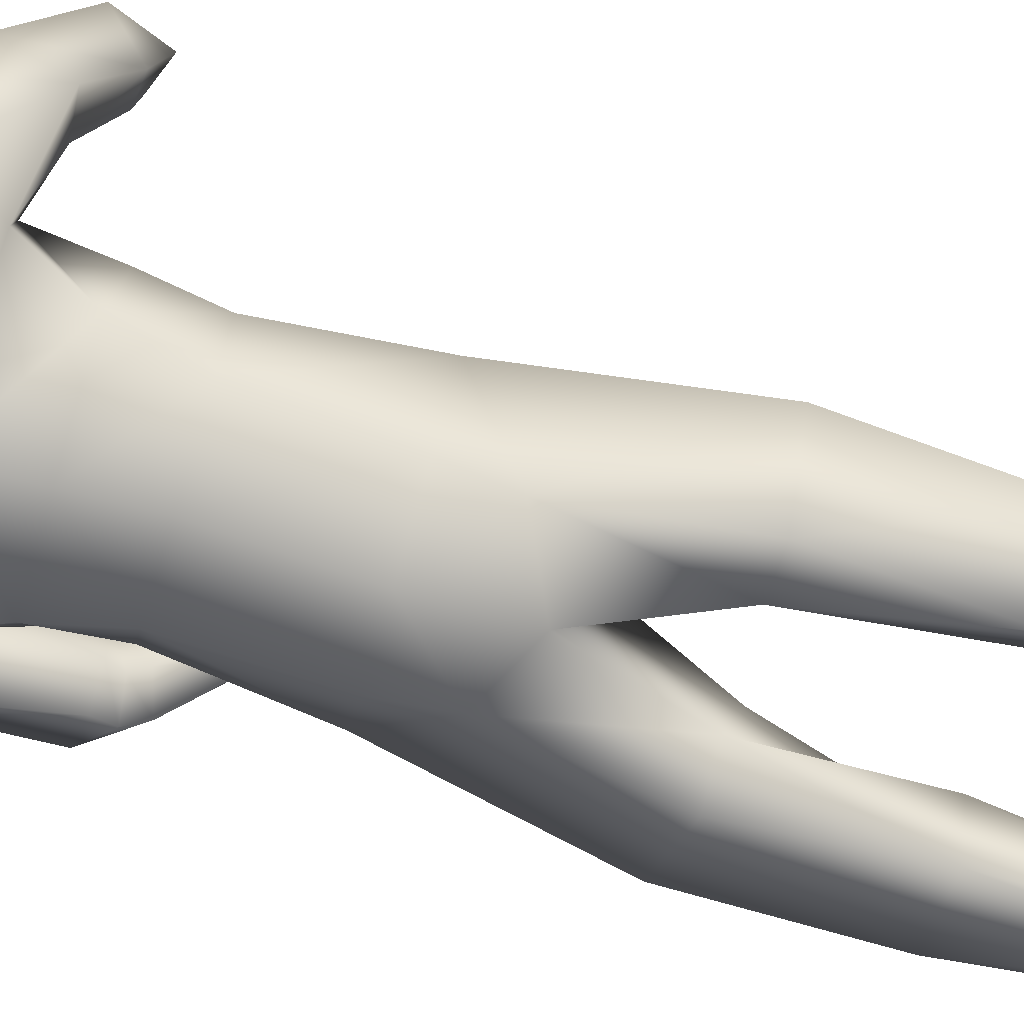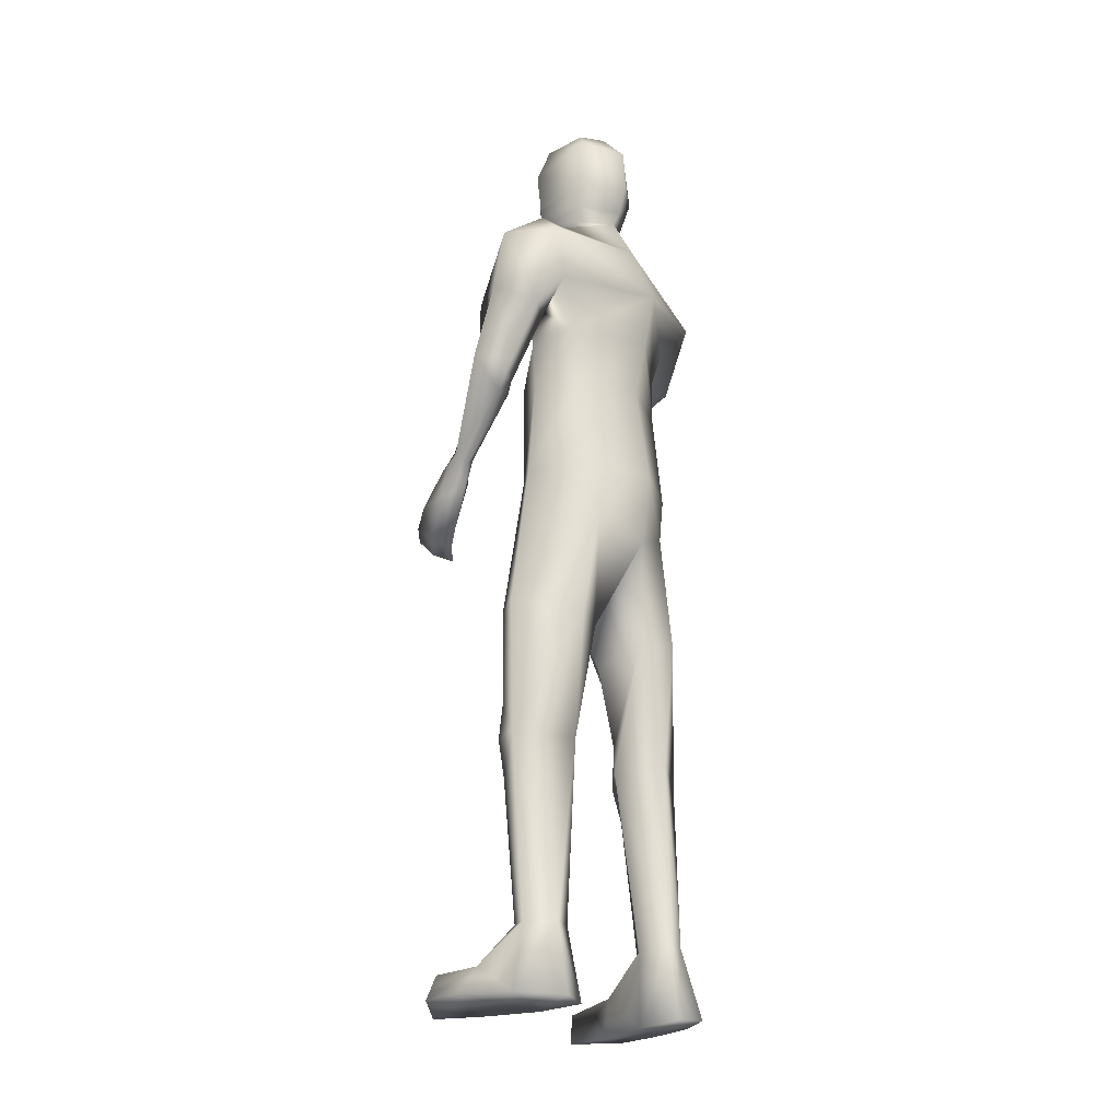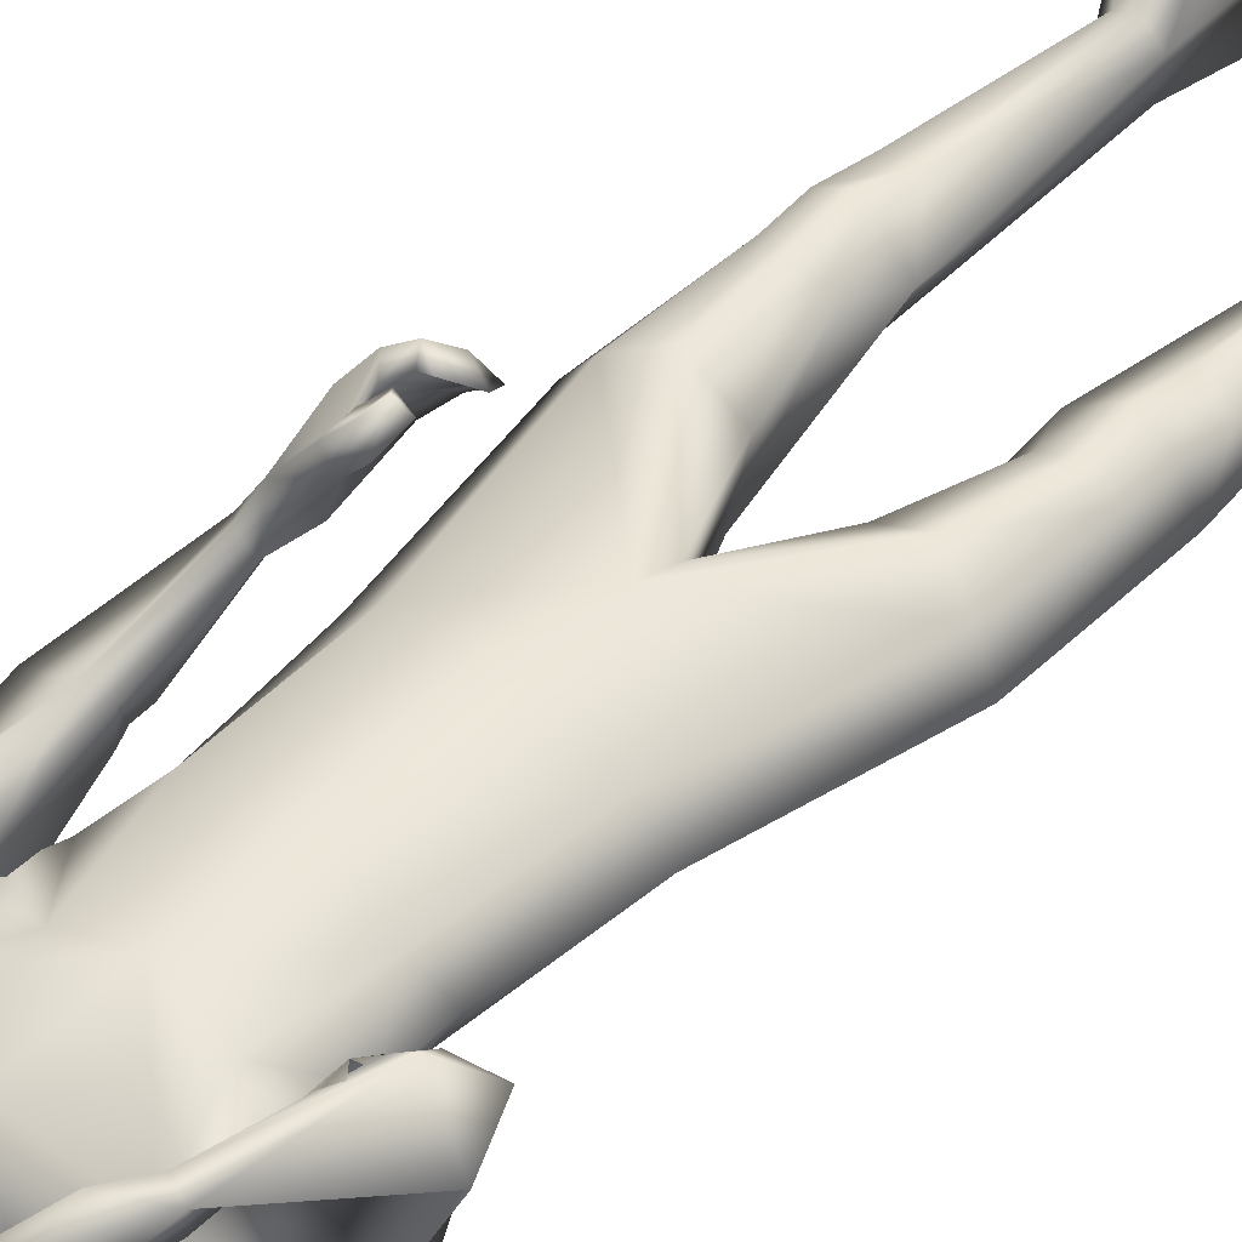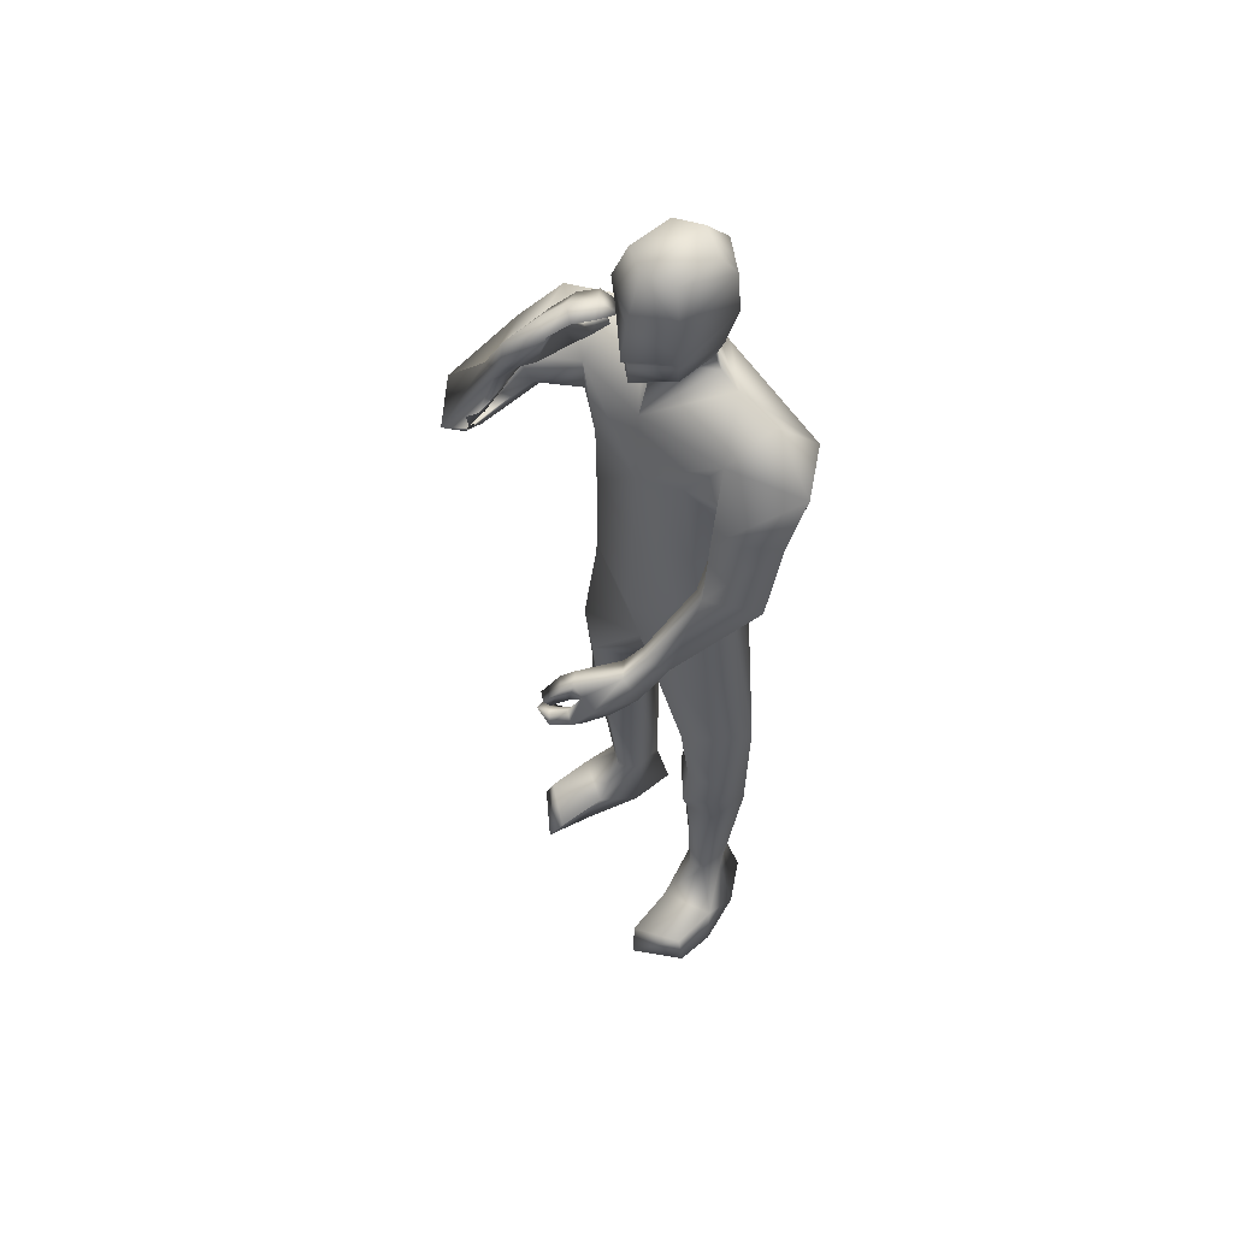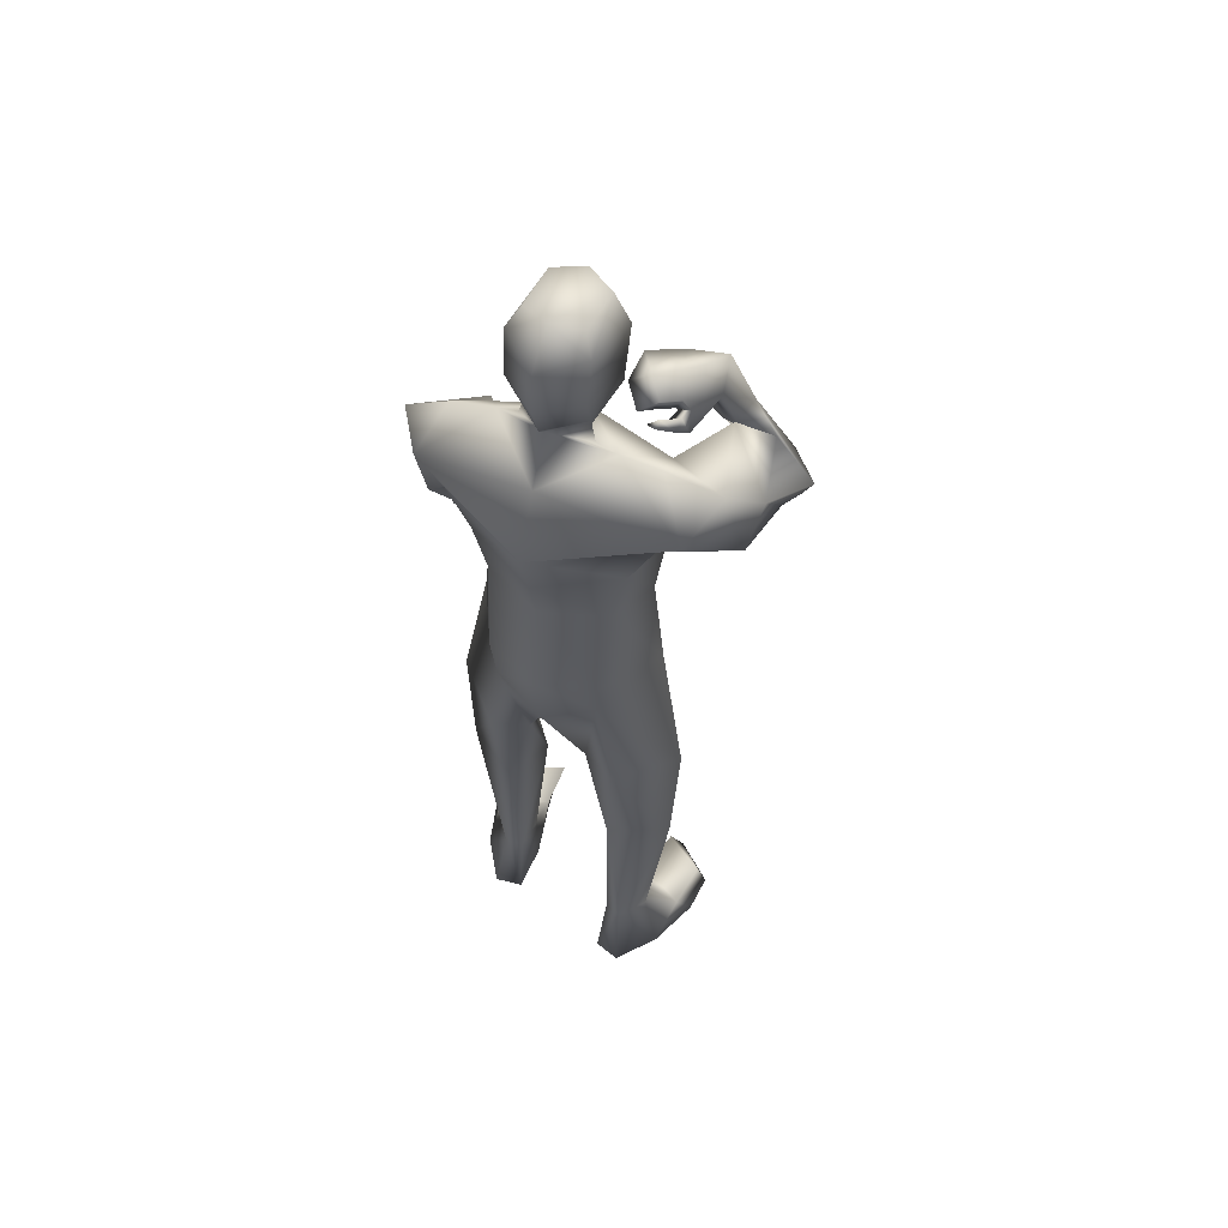
<metadata>
{"format":"obj","ext":"obj","renderer":"f3d","projection":"perspective","resolution":1024,"background":"white","views":[{"elev":-76.4,"azim":73.0,"up":"+Y"},{"elev":-25.2,"azim":-51.2,"up":"+Z"},{"elev":50.0,"azim":44.0,"up":"+Y"},{"elev":56.6,"azim":-132.7,"up":"+Z"},{"elev":56.6,"azim":25.8,"up":"+Z"}]}
</metadata>
<code>
o HumanMale
v -0.3876 0.08086 2.235
v -0.004444 0.2728 2.666
v -0.004444 -0.2044 2.666
v -0.3425 0.08492 2.666
v -0.2645 0.2136 2.71
v -0.2567 -0.1061 2.666
v -0.4179 0.07832 3.024
v -0.004444 -0.3088 3.118
v -0.4028 -0.1235 3.101
v -0.3405 0.1598 3.299
v -0.004432 0.2485 3.357
v -0.414 -0.01099 3.448
v -0.2393 0.001402 3.495
v -0.6269 0.02751 3.272
v -0.003946 0.2953 2.232
v -0.004638 -0.2639 2.245
v -0.2424 -0.1682 2.238
v -0.003926 0.2258 1.934
v -0.002633 -0.1972 3.396
v -0.4859 -0.1645 3.29
v -0.1512 -0.001756 3.525
v -0.6048 0.1021 3.038
v -0.5074 -0.06604 2.951
v -0.4446 0.316 3.1
v -0.6138 0.1956 2.733
v -0.433 0.3284 2.757
v -0.5044 0.07992 2.714
v -0.3712 0.02912 2.96
v -0.3655 0.1789 3.023
v -0.3715 0.295 2.728
v -0.4041 0.1443 2.717
v -0.5172 0.1044 2.654
v -0.4224 0.1518 2.669
v -0.5004 0.1579 2.593
v -0.405 0.1833 2.624
v -0.4191 0.4677 2.416
v -0.3755 0.4334 2.391
v -0.3398 0.4364 2.415
v -0.3029 0.4885 2.472
v -0.3527 0.5327 2.477
v -0.3739 0.5791 2.276
v -0.3315 0.6222 2.42
v -0.327 0.487 2.301
v -0.2513 0.5407 2.371
v -0.2857 0.5176 2.348
v -0.2906 0.1895 2.227
v -0.2209 -0.1644 2.042
v -0.004931 -0.2233 1.944
v -0.5079 0.06578 1.595
v -0.4281 0.1789 1.579
v -0.292 -0.1351 1.557
v -0.2963 0.2573 1.522
v -0.1351 0.1473 1.505
v -0.1428 -0.07733 1.559
v -0.4294 0.1713 1.178
v -0.2627 -0.06632 1.039
v -0.3253 0.2344 1.215
v -0.2267 0.1614 1.183
v -0.4297 0.19 1.043
v -0.3258 0.2607 1.044
v -0.174 0.1279 1.045
v -0.4951 0.06388 1.042
v -0.4217 0.1663 0.882
v -0.309 0.211 0.8829
v -0.4063 0.07826 0.2984
v -0.3695 0.1478 0.3026
v -0.3292 -0.03252 0.2965
v -0.3095 0.1748 0.2948
v -0.2464 0.1117 0.2955
v -0.2568 -0.01808 0.2966
v -0.4785 0.06017 0.01827
v -0.2503 0.1187 -0.0103
v -0.3583 -0.1036 0.003579
v -0.2442 -0.07611 -0.006979
v -0.4975 0.224 0.1318
v -0.2867 0.3092 0.1402
v -0.5024 0.4232 0.1261
v -0.5418 0.4377 0.02483
v -0.5469 0.2772 0.02867
v -0.3134 0.3522 -0.008503
v -0.3095 0.5237 0.1071
v -0.3552 0.5669 0.003567
v -0.1297 0.01317 3.597
v -0.000707 0.1779 3.583
v -0.2458 0.7481 2.327
v -0.3185 0.6645 2.2
v -0.2522 0.713 2.281
v -0.1405 0.7634 2.371
v -0.1922 0.8087 2.373
v -0.2183 0.7956 2.327
v -0.1738 0.8447 2.287
v -0.11 0.8344 2.3
v -0.1539 0.862 2.312
v -0.1784 0.7215 2.404
v -0.2256 0.7718 2.402
v -0.2581 0.6054 2.163
v -0.2581 0.7471 2.157
v -0.1912 0.7511 2.197
v -0.169 0.8092 2.13
v -0.1314 0.7921 2.166
v -0.0837 0.8071 2.169
v -0.1987 0.6773 2.116
v -0.1311 0.7267 2.089
v -0.3054 0.7536 2.292
v -0.2621 0.8226 2.23
v -0.2243 0.8038 2.27
v -0.1966 0.8715 2.202
v -0.1693 0.8501 2.243
v -0.1266 0.8709 2.244
v -0.144 -0.01818 3.655
v -0.1495 0.2047 3.629
v -0.1619 -0.04208 3.992
v -0.1667 0.2241 3.909
v -0.1184 0.004607 4.068
v -0.1177 0.1917 4.062
v -0.005333 -0.09381 3.598
v -0.003795 0.1814 1.82
v -0.006163 -0.1286 3.641
v 0.002067 0.2951 3.568
v -0.006686 -0.156 3.959
v 0.002244 0.3042 3.865
v -0.004489 -0.0419 4.091
v 0.001067 0.2437 4.074
v 0.3813 0.07858 2.234
v 0.3336 0.08492 2.666
v 0.2556 0.2136 2.71
v 0.2478 -0.1061 2.666
v 0.3685 0.1657 3.107
v 0.3982 -0.05602 3.107
v 0.3386 0.1989 3.308
v 0.3899 0.009917 3.485
v 0.2285 -0.000861 3.497
v 0.5969 0.05635 3.399
v 0.2338 -0.1607 2.242
v 0.5193 -0.1171 3.268
v 0.1433 -0.006164 3.525
v 0.6931 0.1977 3.255
v 0.6622 0.1112 3.064
v 0.4848 0.3879 3.374
v 0.7712 0.4791 3.074
v 0.5818 0.5658 3.141
v 0.6771 0.4182 2.962
v 0.5279 0.2278 3.058
v 0.4571 0.3352 3.198
v 0.5356 0.5795 3.081
v 0.5793 0.485 2.974
v 0.7095 0.524 2.921
v 0.6014 0.5479 2.961
v 0.6317 0.6352 3.029
v 0.5534 0.5567 3.031
v 0.5157 0.5017 3.389
v 0.4547 0.5154 3.367
v 0.4398 0.4764 3.36
v 0.4413 0.3992 3.355
v 0.4904 0.3891 3.377
v 0.4124 0.4966 3.581
v 0.444 0.3661 3.519
v 0.3948 0.5268 3.478
v 0.3633 0.3902 3.434
v 0.3801 0.4622 3.453
v 0.2817 0.1895 2.227
v 0.2109 -0.1584 2.053
v 0.4951 0.03413 1.588
v 0.4166 0.1469 1.565
v 0.2761 -0.1659 1.568
v 0.2851 0.2225 1.503
v 0.1223 0.1139 1.497
v 0.1283 -0.1042 1.566
v 0.4125 0.1087 1.165
v 0.2409 -0.1362 1.046
v 0.3097 0.1758 1.198
v 0.2097 0.102 1.173
v 0.4115 0.1178 1.032
v 0.3084 0.1898 1.029
v 0.155 0.05924 1.038
v 0.4752 -0.008919 1.038
v 0.4026 0.08535 0.8727
v 0.2905 0.1315 0.8714
v 0.3843 -0.03583 0.2953
v 0.3522 0.03195 0.3008
v 0.3053 -0.1447 0.2993
v 0.2933 0.06156 0.2934
v 0.225 0.000608 0.2914
v 0.2331 -0.1292 0.2989
v 0.4536 -0.06268 0.01586
v 0.2279 0.005739 -0.0104
v 0.3275 -0.2239 0.005683
v 0.2143 -0.1923 -0.004312
v 0.4822 0.1014 0.1293
v 0.2764 0.1973 0.1415
v 0.4974 0.3002 0.1247
v 0.536 0.313 0.02299
v 0.533 0.1525 0.02617
v 0.3031 0.2395 -0.007384
v 0.3096 0.4105 0.1089
v 0.356 0.4517 0.004856
v 0.1227 0.00837 3.597
v 0.3797 0.2488 3.533
v 0.3715 0.3669 3.643
v 0.3569 0.2876 3.562
v 0.3022 0.193 3.472
v 0.3607 0.1671 3.497
v 0.3666 0.1978 3.542
v 0.3084 0.1386 3.571
v 0.2622 0.1358 3.524
v 0.3076 0.1161 3.543
v 0.3385 0.2369 3.438
v 0.3929 0.2059 3.467
v 0.2883 0.4075 3.641
v 0.3262 0.2807 3.689
v 0.2795 0.247 3.636
v 0.2502 0.2035 3.709
v 0.2211 0.2007 3.662
v 0.1771 0.1712 3.672
v 0.2424 0.3352 3.691
v 0.1864 0.2796 3.715
v 0.4195 0.2669 3.581
v 0.3695 0.1941 3.643
v 0.3426 0.1925 3.591
v 0.3097 0.1363 3.667
v 0.287 0.1373 3.616
v 0.243 0.1014 3.621
v 0.1358 -0.0236 3.655
v 0.1499 0.1989 3.629
v 0.1528 -0.0482 3.992
v 0.168 0.2176 3.909
v 0.1111 0.000143 4.068
v 0.1177 0.1872 4.062
v -0.1581 0.2144 3.769
v -0.001478 0.3308 3.706
v -0.1573 -0.06827 3.786
v -0.0069 -0.1672 3.774
v 0.159 0.2082 3.769
v 0.1472 -0.07419 3.786
v 0.002111 0.2974 3.642
v -0.1538 0.2095 3.699
v 0.1544 0.2036 3.699
v -0.1559 0.212 3.734
v 0.1567 0.2059 3.734
v 0.002134 0.2985 3.679
v 0.002122 0.298 3.661
v -0.1549 0.2107 3.717
v 0.1556 0.2047 3.717
v -0.3103 -0.1131 2.893
v -0.004444 -0.2566 2.892
v -0.004439 0.2606 3.012
v -0.3613 0.08343 2.853
v -0.1893 0.1966 3.057
v 0.2963 -0.07163 2.9
v 0.355 0.1232 2.874
v 0.2273 0.2431 3.046
f 1 6 4
f 46 4 5
f 17 3 6
f 46 2 15
f 248 7 10
f 244 7 247
f 246 10 11
f 244 8 9
f 10 13 11
f 12 10 14
f 15 18 46
f 8 20 9
f 20 13 12
f 12 14 20
f 13 116 21
f 11 13 21
f 14 23 20
f 14 24 22
f 22 26 25
f 22 27 23
f 7 28 29
f 29 31 30
f 29 10 7
f 29 26 24
f 9 23 28
f 27 28 23
f 30 31 33
f 31 32 33
f 27 25 32
f 32 25 34
f 33 34 35
f 30 33 35
f 35 39 30
f 35 37 38
f 34 36 37
f 26 36 25
f 26 39 40
f 39 42 40
f 36 42 41
f 36 43 37
f 38 43 45
f 39 45 44
f 17 1 47
f 47 16 17
f 18 50 46
f 117 52 18
f 46 49 1
f 47 54 48
f 117 54 53
f 47 49 51
f 54 56 61
f 54 58 53
f 51 62 56
f 52 55 50
f 53 57 52
f 49 55 62
f 55 60 59
f 58 60 57
f 62 55 59
f 59 64 63
f 60 61 64
f 62 59 63
f 64 66 63
f 64 69 68
f 63 65 62
f 56 70 61
f 61 70 69
f 62 67 56
f 67 74 70
f 70 72 69
f 67 71 73
f 66 76 75
f 76 77 75
f 77 82 78
f 78 80 79
f 79 72 71
f 75 65 66
f 71 75 79
f 75 77 78
f 79 75 78
f 73 72 74
f 69 76 68
f 80 82 76
f 21 116 83
f 11 21 84
f 83 84 21
f 76 72 80
f 76 82 81
f 42 85 104
f 42 95 85
f 87 88 94
f 94 42 44
f 87 90 88
f 88 93 89
f 91 88 90
f 89 91 90
f 91 93 92
f 88 95 94
f 95 90 85
f 94 44 87
f 41 96 43
f 96 98 87
f 96 97 102
f 99 102 97
f 103 98 102
f 103 101 100
f 99 101 103
f 87 106 85
f 85 105 104
f 104 97 86
f 105 99 97
f 106 107 105
f 98 108 106
f 108 109 107
f 100 109 108
f 107 101 99
f 104 41 42
f 96 41 86
f 43 96 45
f 87 44 96
f 96 44 45
f 116 110 83
f 84 111 119
f 83 111 84
f 229 121 230
f 231 113 229
f 231 120 112
f 113 123 121
f 112 122 114
f 112 115 113
f 115 114 122
f 123 115 122
f 124 127 134
f 161 125 124
f 134 3 16
f 2 161 15
f 251 128 250
f 128 249 250
f 246 130 251
f 249 8 245
f 132 130 11
f 131 133 130
f 15 161 18
f 135 8 129
f 135 132 19
f 131 135 133
f 132 116 19
f 11 136 132
f 138 133 135
f 133 139 130
f 137 141 139
f 142 137 138
f 128 143 129
f 144 146 143
f 130 144 128
f 141 144 139
f 129 138 135
f 142 143 146
f 145 148 146
f 146 147 142
f 142 147 140
f 147 149 140
f 148 149 147
f 145 150 148
f 154 150 145
f 150 152 149
f 149 151 140
f 151 141 140
f 155 145 141
f 155 159 154
f 151 157 155
f 158 151 152
f 160 152 153
f 154 160 153
f 134 162 124
f 16 162 134
f 164 18 161
f 166 117 18
f 163 161 124
f 168 162 48
f 117 168 48
f 162 163 124
f 168 170 165
f 172 168 167
f 165 176 163
f 169 166 164
f 171 167 166
f 163 169 164
f 169 174 171
f 174 172 171
f 176 173 169
f 173 178 174
f 174 178 175
f 176 177 173
f 180 178 177
f 178 183 175
f 179 177 176
f 184 170 175
f 175 183 184
f 181 176 170
f 188 181 184
f 186 184 183
f 181 185 179
f 180 190 182
f 191 190 189
f 191 196 195
f 192 194 196
f 193 186 194
f 179 189 180
f 185 193 189
f 189 192 191
f 193 192 189
f 186 187 188
f 190 183 182
f 194 190 196
f 136 197 116
f 11 84 136
f 197 136 84
f 190 194 186
f 190 195 196
f 157 217 198
f 157 198 208
f 200 207 201
f 157 207 159
f 203 200 201
f 201 206 205
f 201 204 203
f 202 204 206
f 204 205 206
f 208 201 207
f 208 203 202
f 207 200 159
f 156 158 209
f 209 211 215
f 209 210 199
f 215 212 210
f 211 216 215
f 216 213 214
f 212 216 214
f 200 219 211
f 218 198 217
f 210 217 199
f 218 212 220
f 219 220 221
f 211 221 213
f 221 220 222
f 213 222 214
f 220 214 222
f 217 156 199
f 209 199 156
f 158 160 209
f 200 209 159
f 209 160 159
f 223 116 197
f 84 119 224
f 224 197 84
f 121 233 230
f 226 234 233
f 234 120 232
f 123 226 121
f 225 122 120
f 228 225 226
f 228 122 227
f 123 122 228
f 239 233 234
f 240 233 239
f 238 231 229
f 238 230 240
f 111 235 119
f 110 236 111
f 118 231 110
f 235 224 119
f 237 223 224
f 234 118 223
f 242 240 241
f 242 231 238
f 240 243 241
f 243 239 234
f 237 243 234
f 241 237 235
f 236 231 242
f 236 241 235
f 127 245 3
f 246 126 2
f 125 249 127
f 126 250 125
f 6 245 244
f 5 246 2
f 4 244 247
f 5 247 248
f 1 17 6
f 46 1 4
f 17 16 3
f 46 5 2
f 248 247 7
f 244 9 7
f 246 248 10
f 244 245 8
f 10 12 13
f 8 19 20
f 20 19 13
f 13 19 116
f 14 22 23
f 14 10 24
f 22 24 26
f 22 25 27
f 7 9 28
f 29 28 31
f 29 24 10
f 29 30 26
f 9 20 23
f 27 31 28
f 31 27 32
f 33 32 34
f 35 38 39
f 35 34 37
f 34 25 36
f 26 40 36
f 26 30 39
f 39 44 42
f 36 40 42
f 36 41 43
f 38 37 43
f 39 38 45
f 47 48 16
f 18 52 50
f 117 53 52
f 46 50 49
f 47 51 54
f 117 48 54
f 47 1 49
f 54 51 56
f 54 61 58
f 51 49 62
f 52 57 55
f 53 58 57
f 49 50 55
f 55 57 60
f 58 61 60
f 59 60 64
f 64 68 66
f 64 61 69
f 63 66 65
f 56 67 70
f 62 65 67
f 67 73 74
f 70 74 72
f 67 65 71
f 66 68 76
f 76 81 77
f 77 81 82
f 78 82 80
f 79 80 72
f 75 71 65
f 73 71 72
f 69 72 76
f 94 95 42
f 87 85 90
f 88 92 93
f 91 92 88
f 89 93 91
f 88 89 95
f 95 89 90
f 96 102 98
f 96 86 97
f 99 103 102
f 103 100 98
f 87 98 106
f 85 106 105
f 104 105 97
f 105 107 99
f 106 108 107
f 98 100 108
f 100 101 109
f 107 109 101
f 104 86 41
f 116 118 110
f 83 110 111
f 229 113 121
f 231 112 113
f 231 232 120
f 113 115 123
f 112 120 122
f 112 114 115
f 124 125 127
f 161 126 125
f 134 127 3
f 2 126 161
f 251 130 128
f 128 129 249
f 246 11 130
f 249 129 8
f 132 131 130
f 135 19 8
f 135 131 132
f 132 136 116
f 138 137 133
f 133 137 139
f 137 140 141
f 142 140 137
f 128 144 143
f 144 145 146
f 130 139 144
f 141 145 144
f 129 143 138
f 142 138 143
f 146 148 147
f 148 150 149
f 154 153 150
f 150 153 152
f 149 152 151
f 151 155 141
f 155 154 145
f 155 157 159
f 151 156 157
f 158 156 151
f 160 158 152
f 154 159 160
f 16 48 162
f 164 166 18
f 166 167 117
f 163 164 161
f 168 165 162
f 117 167 168
f 162 165 163
f 168 175 170
f 172 175 168
f 165 170 176
f 169 171 166
f 171 172 167
f 163 176 169
f 169 173 174
f 174 175 172
f 173 177 178
f 180 182 178
f 178 182 183
f 179 180 177
f 184 181 170
f 181 179 176
f 188 187 181
f 186 188 184
f 181 187 185
f 180 189 190
f 191 195 190
f 191 192 196
f 192 193 194
f 193 185 186
f 179 185 189
f 186 185 187
f 190 186 183
f 157 208 207
f 203 198 200
f 201 202 206
f 201 205 204
f 202 203 204
f 208 202 201
f 208 198 203
f 209 200 211
f 209 215 210
f 215 216 212
f 211 213 216
f 200 198 219
f 218 219 198
f 210 218 217
f 218 210 212
f 219 218 220
f 211 219 221
f 213 221 222
f 220 212 214
f 217 157 156
f 223 118 116
f 224 223 197
f 121 226 233
f 226 225 234
f 234 225 120
f 123 228 226
f 225 227 122
f 228 227 225
f 240 230 233
f 238 229 230
f 111 236 235
f 110 231 236
f 118 232 231
f 235 237 224
f 237 234 223
f 234 232 118
f 242 238 240
f 240 239 243
f 241 243 237
f 236 242 241
f 127 249 245
f 246 251 126
f 125 250 249
f 126 251 250
f 6 3 245
f 5 248 246
f 4 6 244
f 5 4 247
o Gunroot
v 0.3709 0.3524 3.574
v 0.3301 0.2839 3.642
v 0.3387 0.3213 3.605
f 253 252 254

</code>
